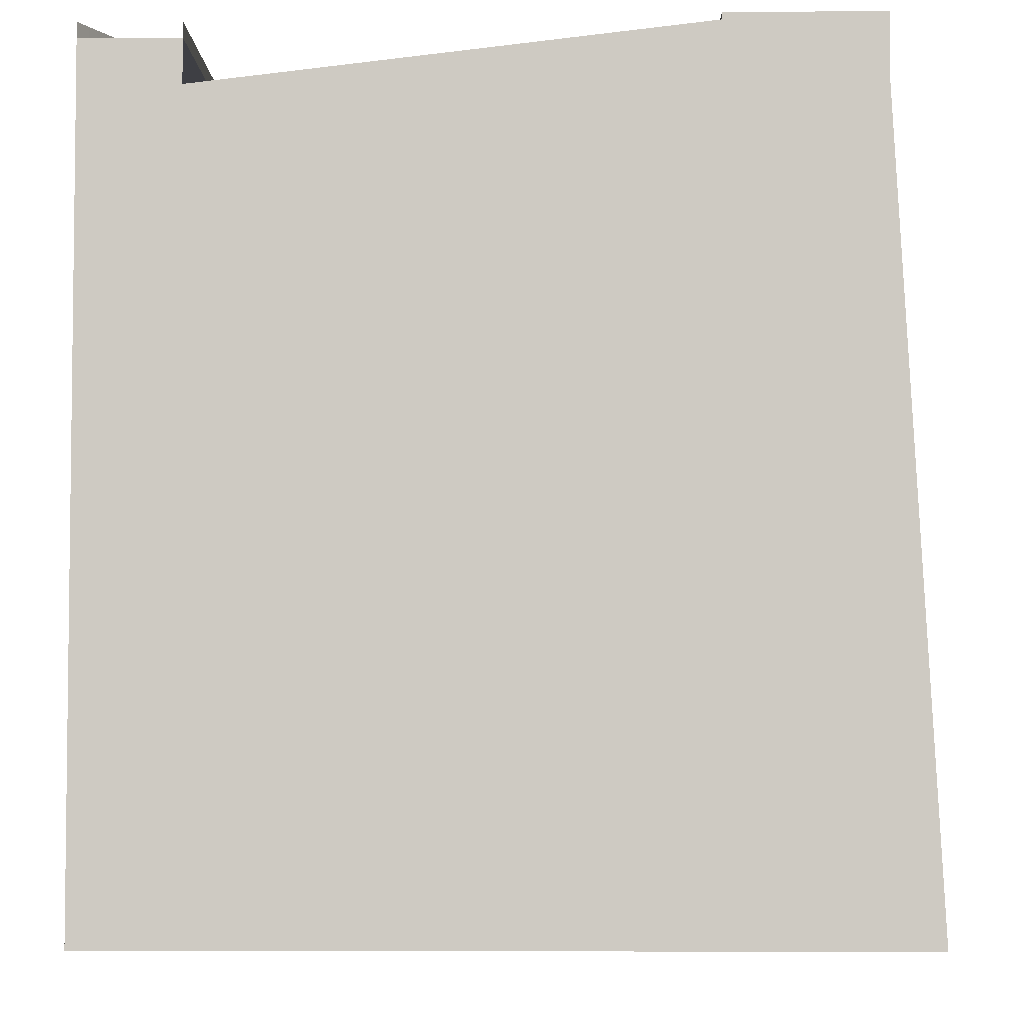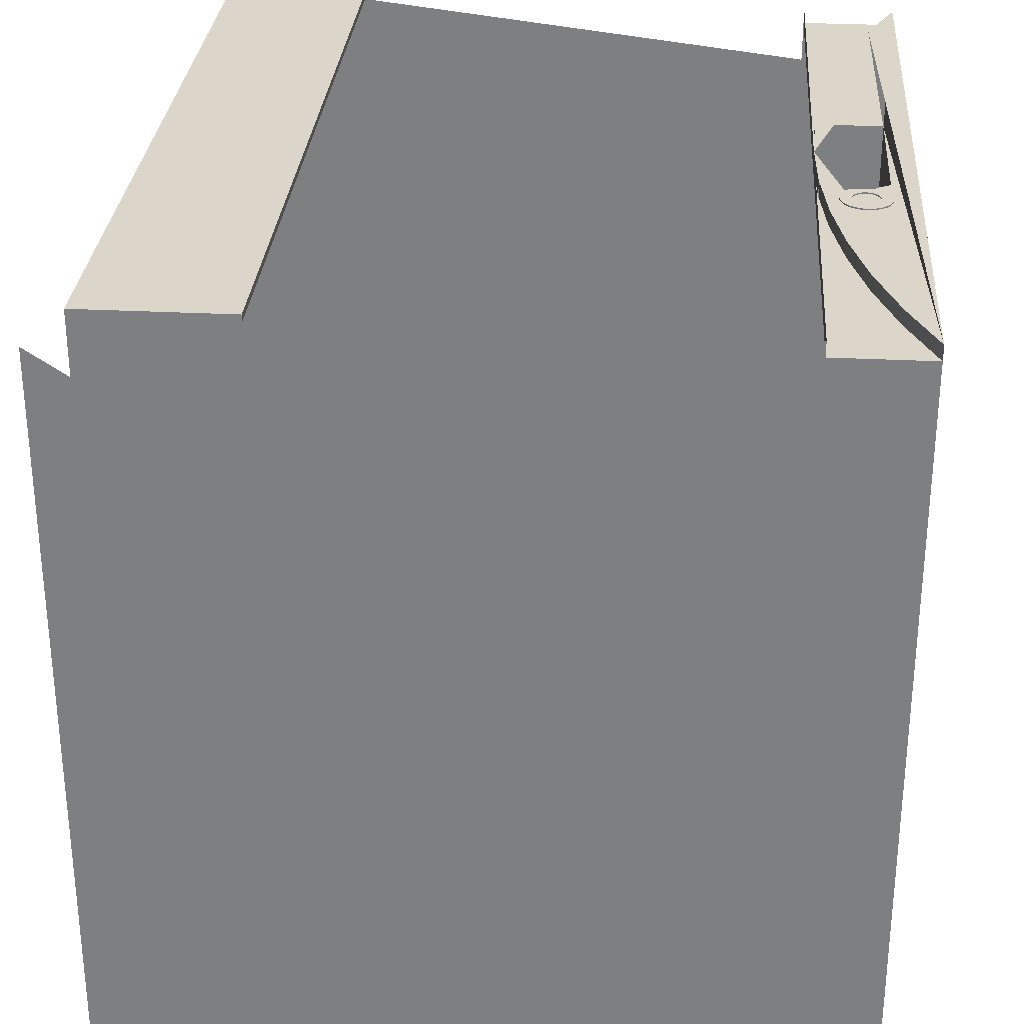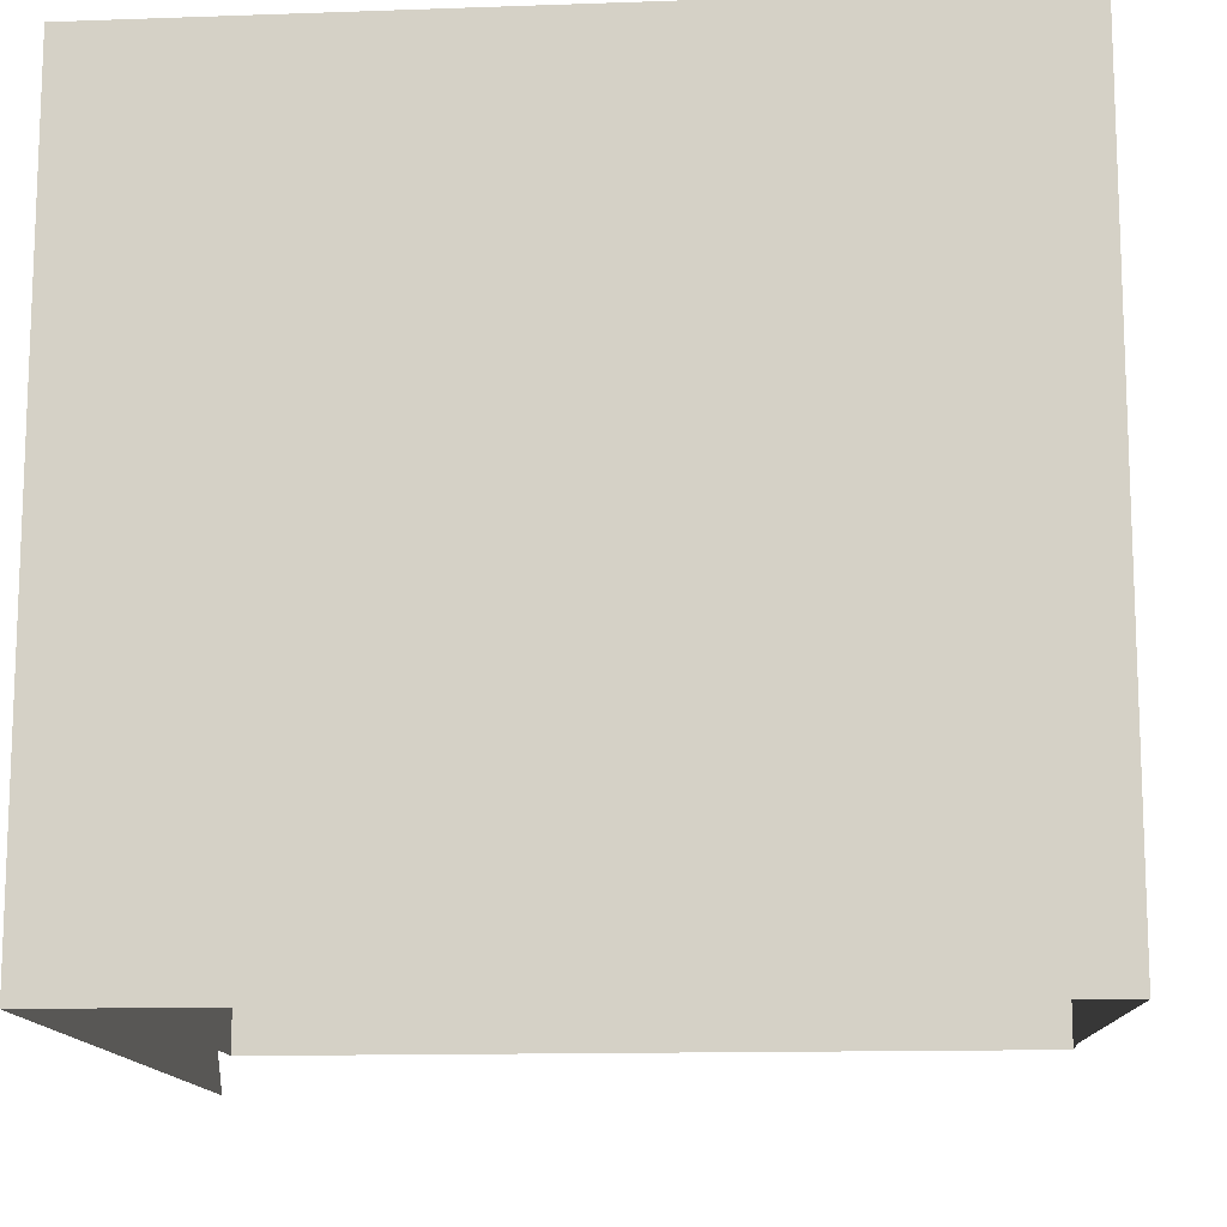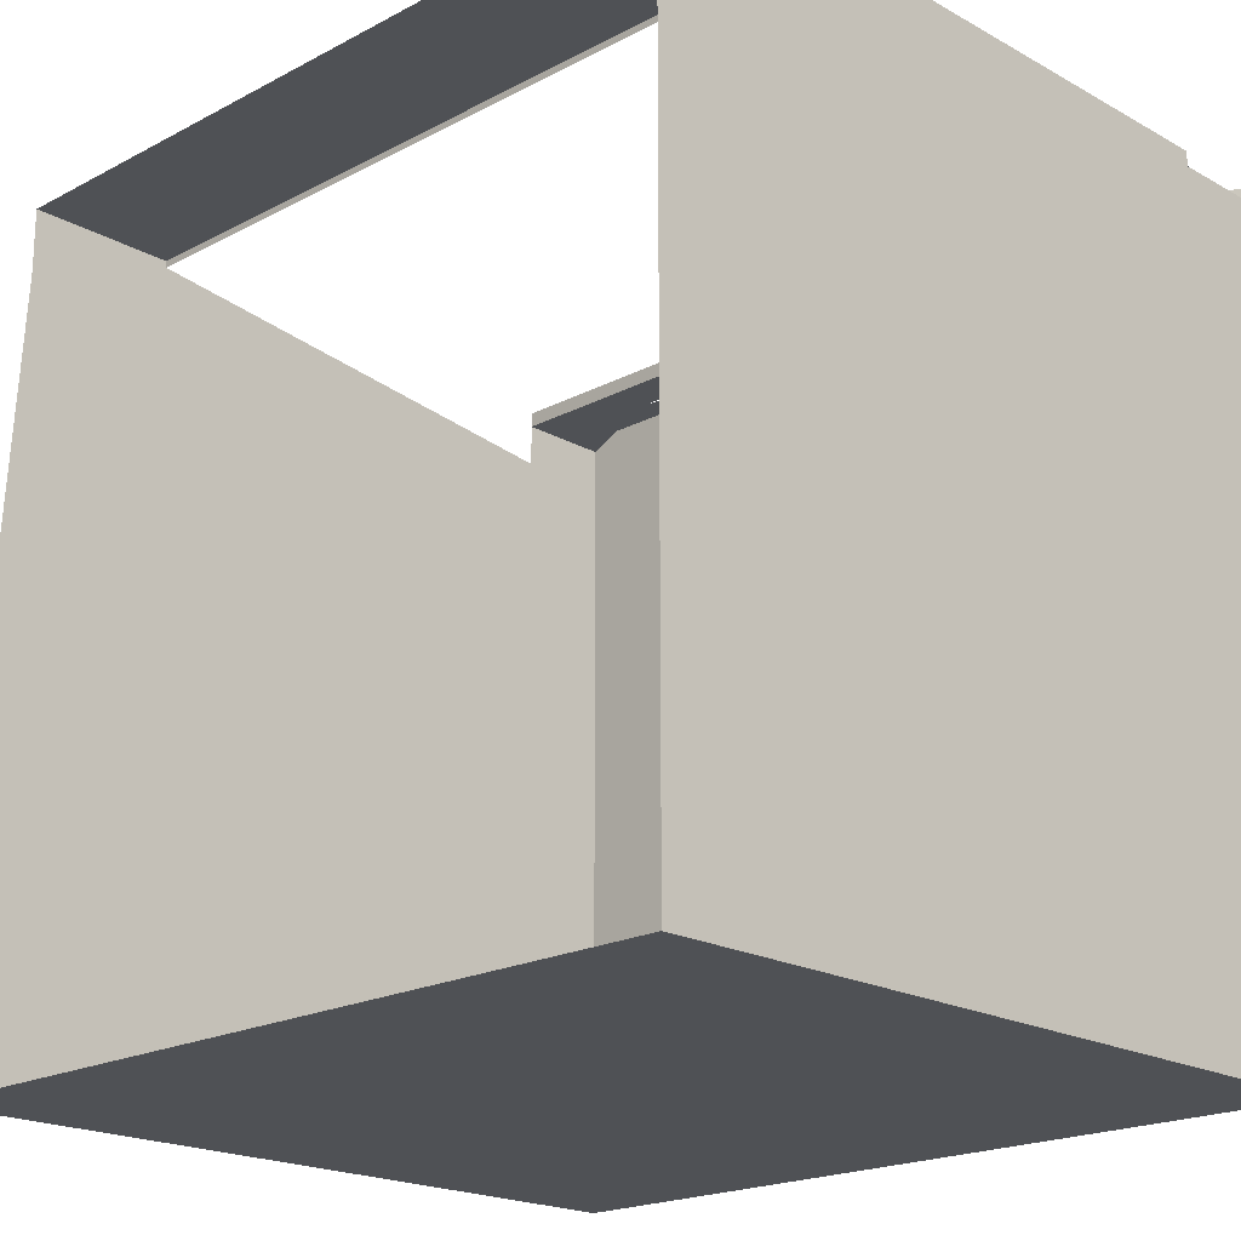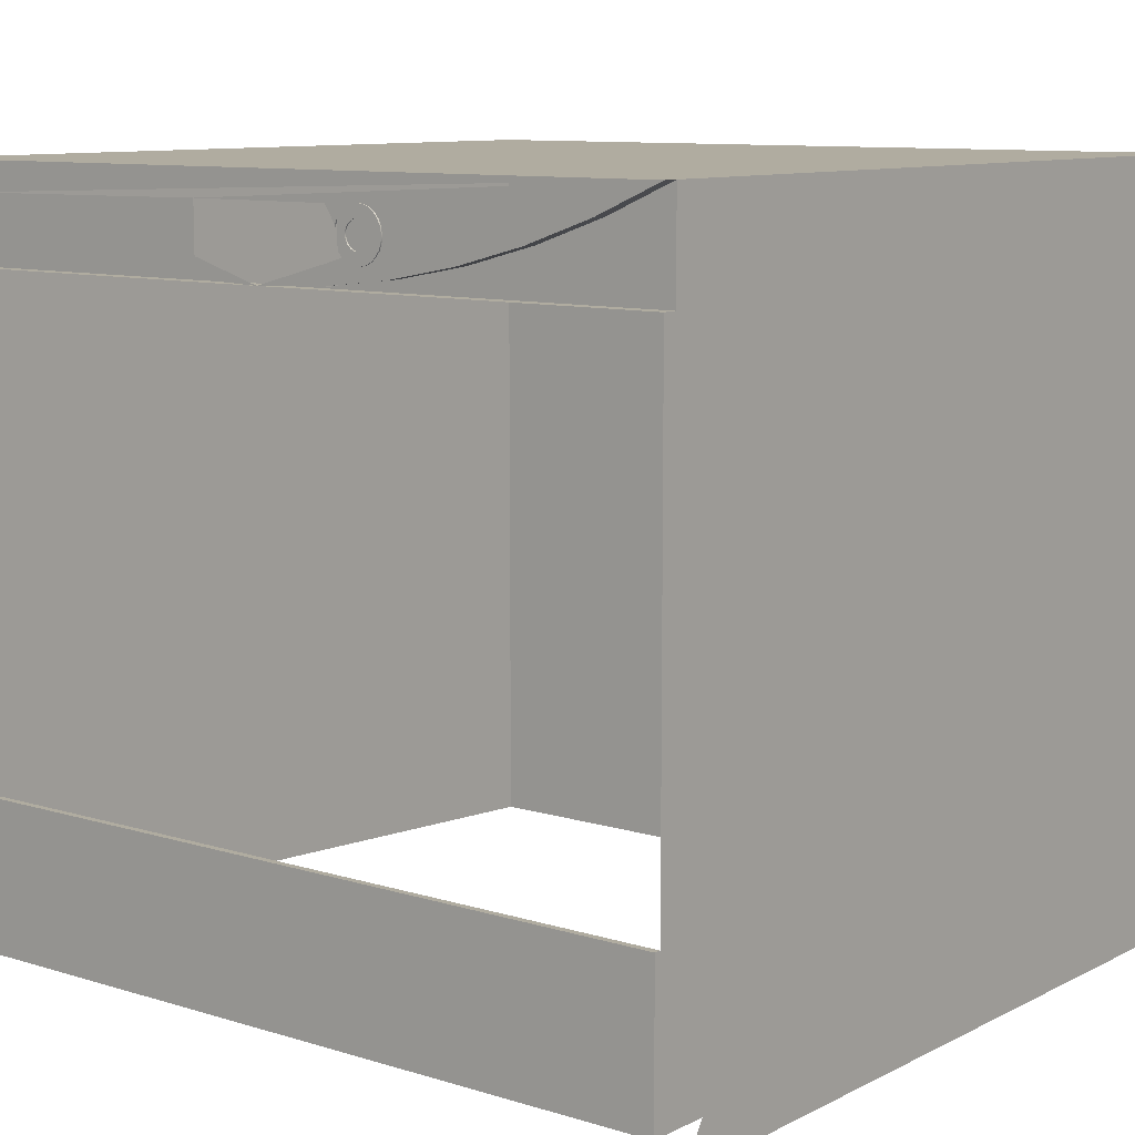
<metadata>
{"format":"obj","ext":"obj","renderer":"f3d","projection":"perspective","resolution":1024,"background":"white","views":[{"elev":-4.5,"azim":-89.2,"up":"+Z"},{"elev":29.8,"azim":94.3,"up":"+Z"},{"elev":-13.3,"azim":-175.4,"up":"+Y"},{"elev":-19.8,"azim":44.3,"up":"+Z"},{"elev":9.9,"azim":38.3,"up":"+Y"}]}
</metadata>
<code>
v -0.6016 0.5804 0.6012
v 0.6237 0.5804 0.5387
v -0.6016 0.5804 0.5387
v 0.6237 0.5804 0.6012
v 0.6237 0.5804 -0.6019
v -0.6016 0.4386 0.5387
v -0.6016 0.5804 0.6234
v 0.6237 0.4386 0.6012
v -0.6016 0.5804 -0.6019
v 0.6237 0.4386 0.5387
v -0.6016 0.4386 0.6012
v -0.5049 0.5376 0.6234
v 0.6237 0.5804 0.6234
v 0.5271 0.5376 0.6012
v -0.6016 -0.5622 -0.6019
v 0.6237 -0.2785 0.5387
v -0.6016 0.4386 0.6234
v -0.5049 0.5376 0.6012
v -0.6016 -0.2785 0.5387
v 0.6237 0.4386 0.6234
v 0.4275 0.5022 0.6012
v 0.6237 -0.5622 -0.6019
v -0.6016 -0.5005 0.5387
v 0.6237 -0.5005 0.5387
v 0.6237 -0.2785 0.6234
v -0.6016 -0.2785 0.6234
v 0.0111 0.4386 0.6012
v -0.4053 0.5022 0.6012
v -0.4053 0.5022 0.6234
v -0.09451 0.5416 0.6234
v 0.5271 0.5376 0.6234
v 0.0111 0.4386 0.6234
v 0.3255 0.4745 0.6012
v 0.6237 -0.5622 0.579
v 0.6237 -0.5005 0.579
v 0.6237 -0.2785 0.6335
v -0.09451 0.4426 0.6012
v -0.3033 0.4745 0.6012
v -0.6016 -0.2785 0.6335
v 0.1255 0.5416 0.6234
v 0.4275 0.5022 0.6234
v 0.2217 0.4546 0.6012
v -0.6016 -0.5005 0.579
v 0.6237 -0.5005 0.6335
v 0.1167 0.4426 0.6234
v -0.1995 0.4546 0.6012
v -0.3033 0.4745 0.6234
v 0.1775 0.5434 0.6234
v 0.3255 0.4745 0.6234
v 0.1167 0.4426 0.6012
v 0.1255 0.4437 0.6012
v 0.1255 0.4703 0.6234
v -0.09451 0.4426 0.6234
v -0.1995 0.4546 0.6234
v -0.6016 -0.5005 0.6335
v 0.1679 0.5418 0.6234
v 0.179 0.5433 0.6234
v 0.2217 0.4546 0.6234
v 0.1255 0.4426 0.6012
v 0.1255 0.4426 0.6234
v -0.09451 0.4703 0.6234
v 0.1255 0.4437 0.6234
v 0.159 0.5377 0.6234
v 0.1679 0.5418 0.6255
v 0.1775 0.5434 0.6255
v 0.1873 0.5425 0.6234
v 0.2163 0.5075 0.6234
v 0.1515 0.5315 0.6234
v 0.159 0.5377 0.6255
v 0.179 0.5433 0.6255
v 0.1964 0.5391 0.6234
v 0.2147 0.5171 0.6234
v 0.2154 0.4978 0.6234
v 0.1707 0.4696 0.6234
v 0.1459 0.5235 0.6234
v 0.1515 0.5315 0.6255
v 0.169 0.5233 0.6255
v 0.1598 0.5112 0.6255
v 0.179 0.5259 0.6255
v 0.1873 0.5425 0.6255
v 0.2044 0.5335 0.6234
v 0.2106 0.526 0.6234
v 0.2163 0.5075 0.6255
v 0.212 0.4886 0.6234
v 0.2154 0.4978 0.6255
v 0.179 0.4688 0.6234
v 0.1615 0.473 0.6234
v 0.1535 0.4786 0.6234
v 0.1425 0.5144 0.6234
v 0.1535 0.4786 0.6255
v 0.1649 0.5201 0.6255
v 0.1738 0.5252 0.6255
v 0.1591 0.5061 0.6255
v 0.1618 0.516 0.6255
v 0.1841 0.5252 0.6255
v 0.1964 0.5391 0.6255
v 0.2147 0.5171 0.6255
v 0.2064 0.4806 0.6234
v 0.212 0.4886 0.6255
v 0.1804 0.4687 0.6234
v 0.179 0.4688 0.6255
v 0.1707 0.4696 0.6255
v 0.1473 0.4861 0.6255
v 0.1425 0.5144 0.6255
v 0.1459 0.5235 0.6255
v 0.1649 0.5201 0.6234
v 0.169 0.5233 0.6234
v 0.1598 0.5112 0.6234
v 0.1618 0.516 0.6234
v 0.1738 0.5252 0.6234
v 0.179 0.5259 0.6234
v 0.1889 0.5233 0.6255
v 0.2044 0.5335 0.6255
v 0.2106 0.526 0.6255
v 0.1989 0.4744 0.6234
v 0.2064 0.4806 0.6255
v 0.19 0.4703 0.6234
v 0.1804 0.4687 0.6255
v 0.1615 0.473 0.6255
v 0.1598 0.5009 0.6255
v 0.1591 0.5061 0.6234
v 0.1841 0.5252 0.6234
v 0.193 0.5201 0.6255
v 0.1981 0.5112 0.6255
v 0.19 0.4703 0.6255
v 0.1738 0.4869 0.6255
v 0.179 0.4862 0.6255
v 0.169 0.4889 0.6255
v 0.1618 0.4961 0.6255
v 0.169 0.4889 0.6234
v 0.1738 0.4869 0.6234
v 0.1598 0.5009 0.6234
v 0.1618 0.4961 0.6234
v 0.1649 0.492 0.6234
v 0.179 0.4862 0.6234
v 0.1841 0.4869 0.6234
v 0.1889 0.5233 0.6234
v 0.1962 0.516 0.6255
v 0.1988 0.5061 0.6255
v 0.1989 0.4744 0.6255
v 0.1841 0.4869 0.6255
v 0.1649 0.492 0.6255
v 0.1889 0.4889 0.6234
v 0.193 0.5201 0.6234
v 0.1962 0.516 0.6234
v 0.1981 0.5112 0.6234
v 0.1988 0.5061 0.6234
v 0.193 0.492 0.6255
v 0.1889 0.4889 0.6255
v 0.193 0.492 0.6234
v 0.1981 0.5009 0.6234
v 0.1981 0.5009 0.6255
v 0.1962 0.4961 0.6255
v 0.1962 0.4961 0.6234
f 1 2 3
f 2 1 4
f 6 1 3
f 4 1 7
f 8 2 4
f 1 6 11
f 1 12 7
f 4 7 13
f 2 8 10
f 14 8 4
f 11 18 1
f 12 1 18
f 12 13 7
f 21 8 14
f 17 27 11
f 18 11 28
f 18 29 12
f 8 32 20
f 33 8 21
f 16 35 24
f 36 16 25
f 27 17 32
f 37 11 27
f 28 11 38
f 29 18 28
f 23 39 19
f 19 39 26
f 30 12 29
f 13 30 40
f 13 41 31
f 32 8 27
f 42 8 33
f 35 16 44
f 44 16 36
f 25 39 36
f 39 25 26
f 32 37 27
f 46 11 37
f 38 11 46
f 47 28 38
f 28 47 29
f 43 39 23
f 30 29 47
f 13 40 48
f 13 49 41
f 8 50 27
f 51 8 42
f 39 44 36
f 52 32 45
f 37 32 53
f 53 46 37
f 54 38 46
f 38 54 47
f 39 43 55
f 30 47 54
f 48 40 56
f 13 48 57
f 13 58 49
f 50 8 59
f 59 8 51
f 44 39 55
f 52 45 62
f 32 61 53
f 46 53 54
f 30 54 53
f 56 40 63
f 13 57 66
f 13 67 58
f 52 62 58
f 63 40 68
f 13 66 71
f 13 72 67
f 73 58 67
f 52 58 74
f 68 40 75
f 13 71 81
f 13 82 72
f 84 58 73
f 74 58 86
f 52 74 87
f 75 40 89
f 13 81 82
f 98 58 84
f 86 58 100
f 52 87 88
f 115 58 98
f 100 58 117
f 117 58 115
f 3 2 1
f 4 1 2
f 5 3 2
f 2 3 5
f 3 1 6
f 7 1 4
f 4 2 8
f 3 5 9
f 9 5 3
f 10 5 2
f 2 5 10
f 11 6 1
f 9 6 3
f 3 6 9
f 7 12 1
f 13 7 4
f 10 8 2
f 4 8 14
f 5 15 9
f 9 15 5
f 16 5 10
f 10 5 16
f 11 17 6
f 1 18 11
f 9 19 6
f 6 19 9
f 18 1 12
f 7 13 12
f 13 14 4
f 4 14 13
f 8 10 20
f 14 8 21
f 15 5 22
f 22 5 15
f 15 23 9
f 9 23 15
f 24 5 16
f 16 5 24
f 16 25 10
f 11 27 17
f 28 11 18
f 9 23 19
f 19 23 9
f 19 6 26
f 12 29 18
f 14 13 31
f 31 13 14
f 20 10 25
f 20 32 8
f 21 8 33
f 31 21 14
f 14 21 31
f 5 34 22
f 22 34 5
f 34 5 24
f 24 5 34
f 24 35 16
f 25 16 36
f 32 17 27
f 27 11 37
f 38 11 28
f 28 18 29
f 19 39 23
f 26 39 19
f 29 12 30
f 40 30 13
f 31 41 13
f 27 8 32
f 33 8 42
f 41 33 21
f 21 33 41
f 21 31 41
f 41 31 21
f 44 16 35
f 36 16 44
f 36 39 25
f 26 25 39
f 27 45 32
f 32 45 27
f 27 37 32
f 37 11 46
f 46 11 38
f 38 28 47
f 29 47 28
f 23 39 43
f 47 29 30
f 48 40 13
f 41 49 13
f 27 50 8
f 42 8 51
f 49 42 33
f 33 42 49
f 33 41 49
f 49 41 33
f 36 44 39
f 45 27 50
f 50 27 45
f 45 32 52
f 53 32 37
f 37 46 53
f 46 38 54
f 47 54 38
f 55 43 39
f 54 47 30
f 56 40 48
f 57 48 13
f 49 58 13
f 59 8 50
f 51 8 59
f 58 51 42
f 42 51 58
f 42 49 58
f 58 49 42
f 55 39 44
f 50 60 45
f 45 60 50
f 62 45 52
f 53 61 32
f 54 53 46
f 53 54 30
f 63 40 56
f 64 48 56
f 56 48 64
f 65 57 48
f 48 57 65
f 66 57 13
f 58 67 13
f 60 50 59
f 59 50 60
f 51 60 59
f 59 60 51
f 51 58 62
f 62 58 51
f 62 45 60
f 60 45 62
f 58 62 52
f 68 40 63
f 69 56 63
f 63 56 69
f 48 64 65
f 65 64 48
f 56 69 64
f 64 69 56
f 57 65 70
f 70 65 57
f 70 66 57
f 57 66 70
f 71 66 13
f 67 72 13
f 67 58 73
f 60 51 62
f 62 51 60
f 74 58 52
f 75 40 68
f 76 63 68
f 68 63 76
f 63 76 69
f 69 76 63
f 64 77 65
f 65 77 64
f 69 78 64
f 64 78 69
f 65 79 70
f 70 79 65
f 66 70 80
f 80 70 66
f 80 71 66
f 66 71 80
f 81 71 13
f 72 82 13
f 72 83 67
f 67 83 72
f 73 58 84
f 67 85 73
f 73 85 67
f 86 58 74
f 87 74 52
f 89 40 75
f 75 76 68
f 68 76 75
f 76 90 69
f 69 90 76
f 64 91 77
f 77 91 64
f 65 77 92
f 92 77 65
f 78 69 93
f 93 69 78
f 64 78 94
f 94 78 64
f 65 92 79
f 79 92 65
f 95 70 79
f 79 70 95
f 70 95 80
f 80 95 70
f 71 80 96
f 96 80 71
f 96 81 71
f 71 81 96
f 82 81 13
f 82 97 72
f 72 97 82
f 83 72 97
f 97 72 83
f 85 67 83
f 83 67 85
f 84 58 98
f 73 99 84
f 84 99 73
f 99 73 85
f 85 73 99
f 100 58 86
f 101 74 86
f 86 74 101
f 102 87 74
f 74 87 102
f 88 87 52
f 89 105 75
f 75 105 89
f 76 75 105
f 105 75 76
f 76 103 90
f 90 103 76
f 69 90 93
f 93 90 69
f 64 94 91
f 91 94 64
f 106 77 91
f 91 77 106
f 107 92 77
f 77 92 107
f 93 108 78
f 78 108 93
f 78 109 94
f 94 109 78
f 110 79 92
f 92 79 110
f 111 95 79
f 79 95 111
f 80 95 112
f 112 95 80
f 80 112 96
f 96 112 80
f 81 96 113
f 113 96 81
f 81 114 82
f 82 114 81
f 97 82 114
f 114 82 97
f 97 85 83
f 83 85 97
f 98 58 115
f 84 116 98
f 98 116 84
f 116 84 99
f 99 84 116
f 97 99 85
f 85 99 97
f 117 58 100
f 118 86 100
f 100 86 118
f 74 101 102
f 102 101 74
f 86 118 101
f 101 118 86
f 87 102 119
f 119 102 87
f 119 88 87
f 87 88 119
f 103 88 90
f 90 88 103
f 105 89 104
f 104 89 105
f 105 103 76
f 76 103 105
f 93 90 120
f 120 90 93
f 94 106 91
f 91 106 94
f 77 106 107
f 107 106 77
f 92 107 110
f 110 107 92
f 108 93 121
f 121 93 108
f 109 78 108
f 108 78 109
f 106 94 109
f 109 94 106
f 79 110 111
f 111 110 79
f 95 111 122
f 122 111 95
f 122 112 95
f 95 112 122
f 96 112 123
f 123 112 96
f 96 124 113
f 113 124 96
f 114 81 113
f 113 81 114
f 114 99 97
f 97 99 114
f 115 58 117
f 116 115 98
f 98 115 116
f 114 116 99
f 99 116 114
f 125 100 117
f 117 100 125
f 100 125 118
f 118 125 100
f 126 102 101
f 101 102 126
f 118 127 101
f 101 127 118
f 128 119 102
f 102 119 128
f 88 119 90
f 90 119 88
f 120 90 129
f 129 90 120
f 120 121 93
f 93 121 120
f 106 130 107
f 107 130 106
f 107 131 110
f 110 131 107
f 132 108 121
f 121 108 132
f 108 133 109
f 109 133 108
f 109 134 106
f 106 134 109
f 110 135 111
f 111 135 110
f 111 136 122
f 122 136 111
f 112 122 137
f 137 122 112
f 137 123 112
f 112 123 137
f 96 123 138
f 138 123 96
f 96 138 124
f 124 138 96
f 113 124 139
f 139 124 113
f 113 116 114
f 114 116 113
f 140 117 115
f 115 117 140
f 115 116 140
f 140 116 115
f 117 140 125
f 125 140 117
f 141 118 125
f 125 118 141
f 128 102 126
f 126 102 128
f 126 101 127
f 127 101 126
f 127 118 141
f 141 118 127
f 119 128 90
f 90 128 119
f 129 90 142
f 142 90 129
f 129 132 120
f 120 132 129
f 121 120 132
f 132 120 121
f 106 134 130
f 130 134 106
f 107 130 131
f 131 130 107
f 110 131 135
f 135 131 110
f 108 132 133
f 133 132 108
f 109 133 134
f 134 133 109
f 111 135 136
f 136 135 111
f 122 136 143
f 143 136 122
f 122 143 137
f 137 143 122
f 123 137 144
f 144 137 123
f 123 145 138
f 138 145 123
f 138 146 124
f 124 146 138
f 124 147 139
f 139 147 124
f 139 116 113
f 113 116 139
f 148 140 116
f 116 140 148
f 148 125 140
f 140 125 148
f 141 125 149
f 149 125 141
f 131 128 126
f 126 128 131
f 135 126 127
f 127 126 135
f 136 127 141
f 141 127 136
f 142 90 128
f 128 90 142
f 142 133 129
f 129 133 142
f 132 129 133
f 133 129 132
f 142 130 134
f 134 130 142
f 128 131 130
f 130 131 128
f 126 135 131
f 131 135 126
f 133 142 134
f 134 142 133
f 127 136 135
f 135 136 127
f 141 143 136
f 136 143 141
f 137 143 150
f 150 143 137
f 137 150 144
f 144 150 137
f 145 123 144
f 144 123 145
f 146 138 145
f 145 138 146
f 147 124 146
f 146 124 147
f 151 139 147
f 147 139 151
f 152 116 139
f 139 116 152
f 116 153 148
f 148 153 116
f 149 125 148
f 148 125 149
f 143 141 149
f 149 141 143
f 130 142 128
f 128 142 130
f 149 150 143
f 143 150 149
f 144 150 154
f 154 150 144
f 144 154 145
f 145 154 144
f 145 151 146
f 146 151 145
f 146 151 147
f 147 151 146
f 139 151 152
f 152 151 139
f 153 116 152
f 152 116 153
f 153 150 148
f 148 150 153
f 150 149 148
f 148 149 150
f 150 153 154
f 154 153 150
f 145 154 151
f 151 154 145
f 154 152 151
f 151 152 154
f 152 154 153
f 153 154 152
f 6 17 11
f 20 10 8
f 10 25 16
f 26 6 19
f 25 10 20

</code>
